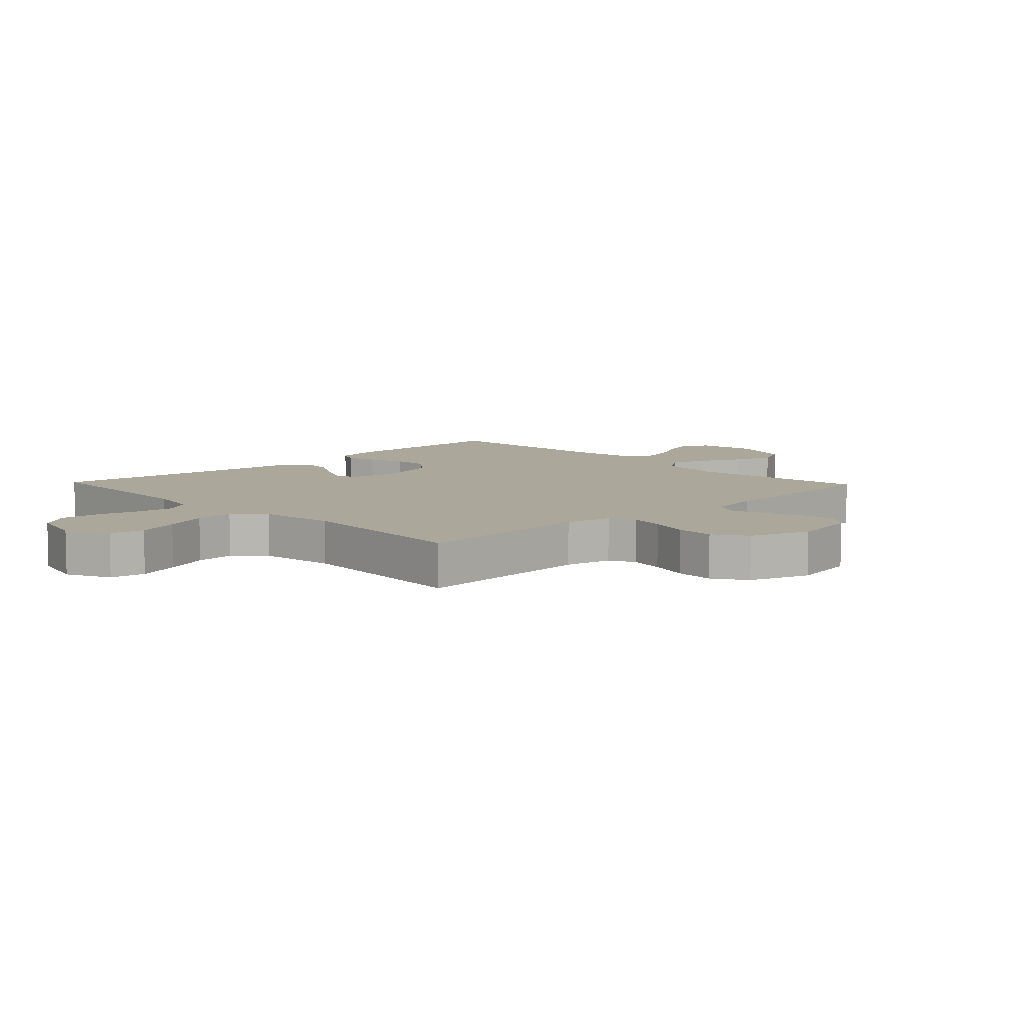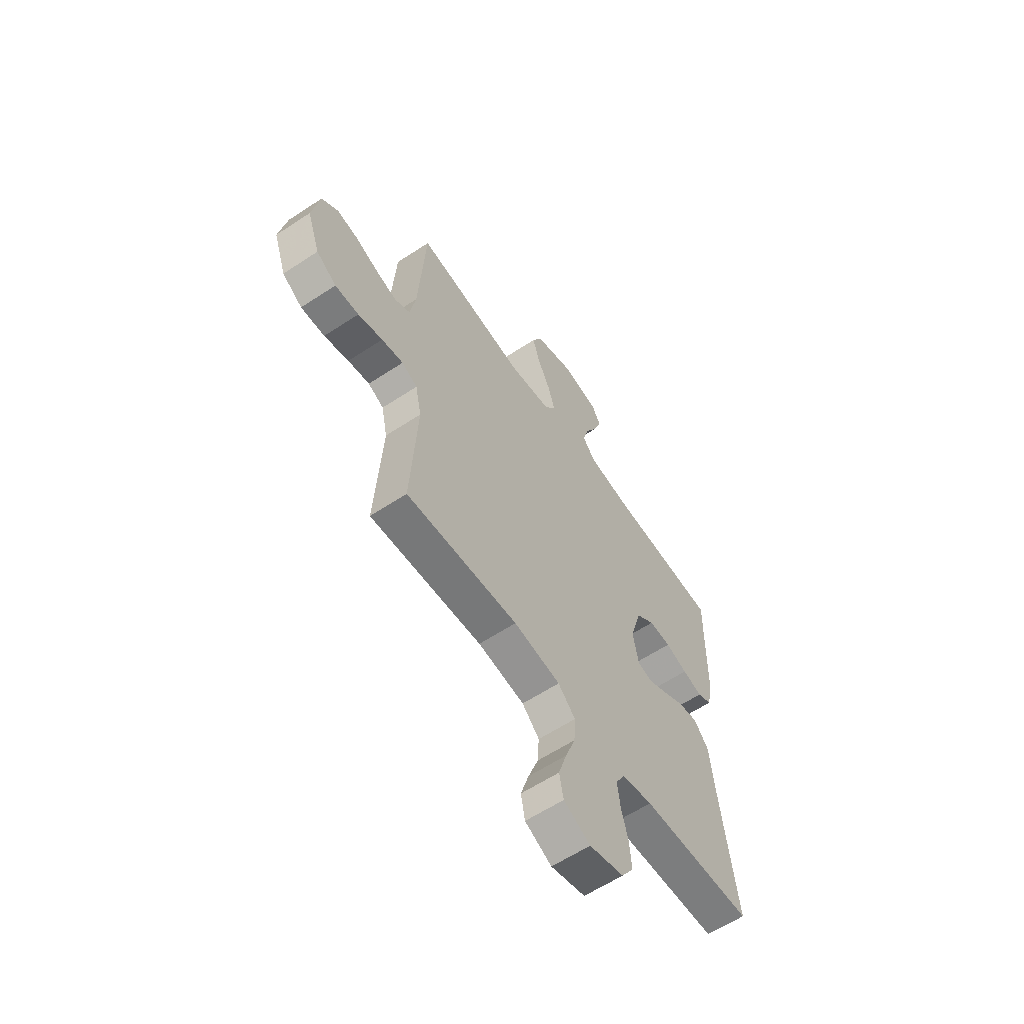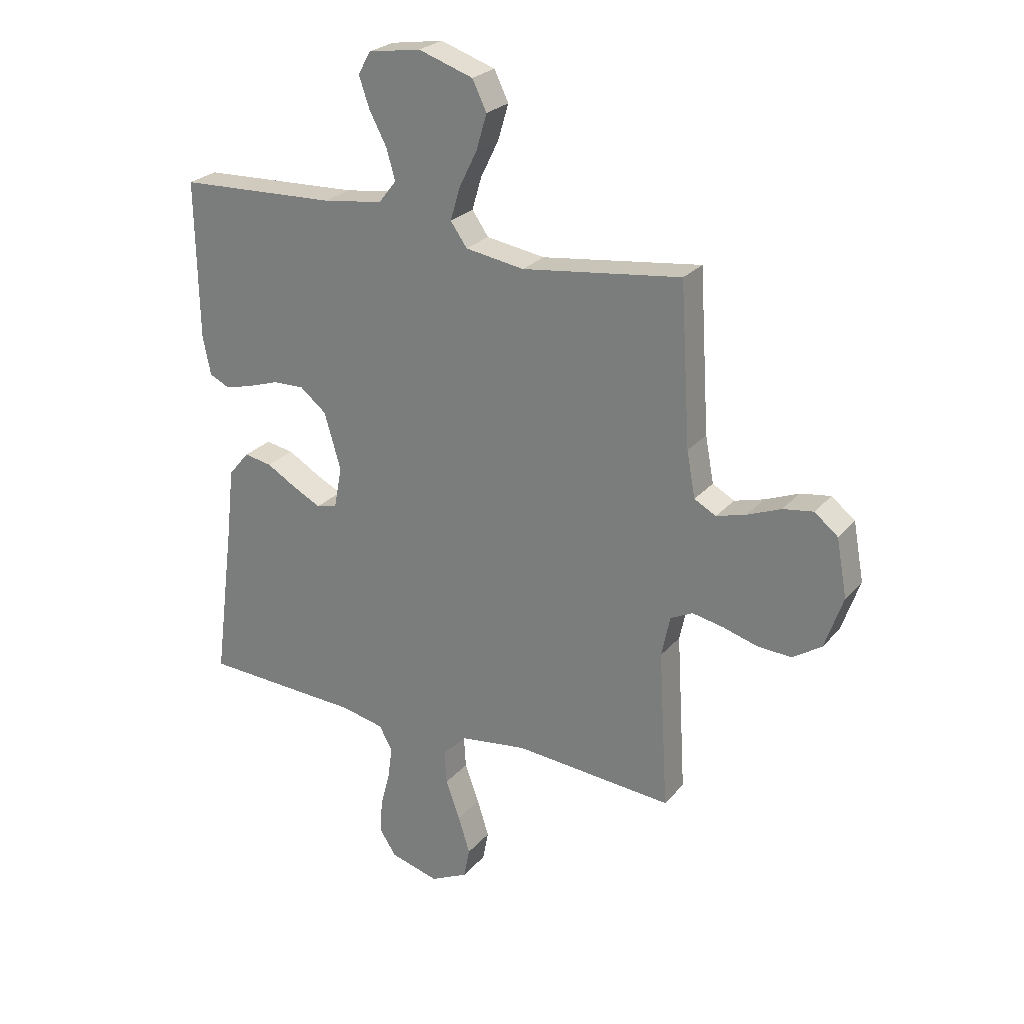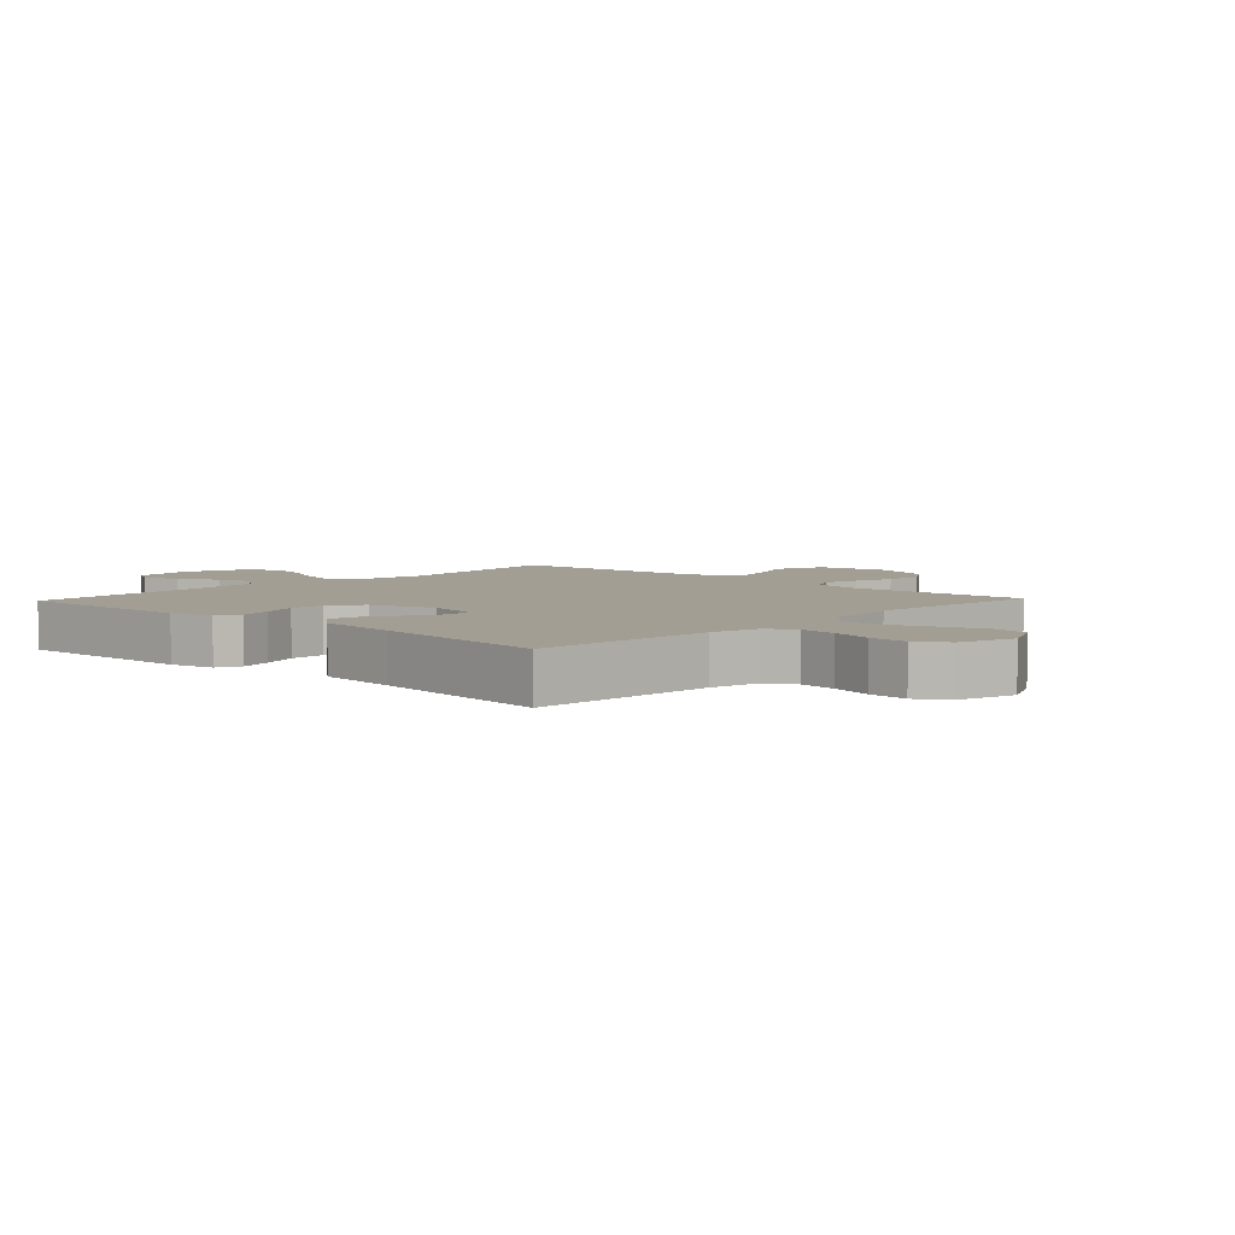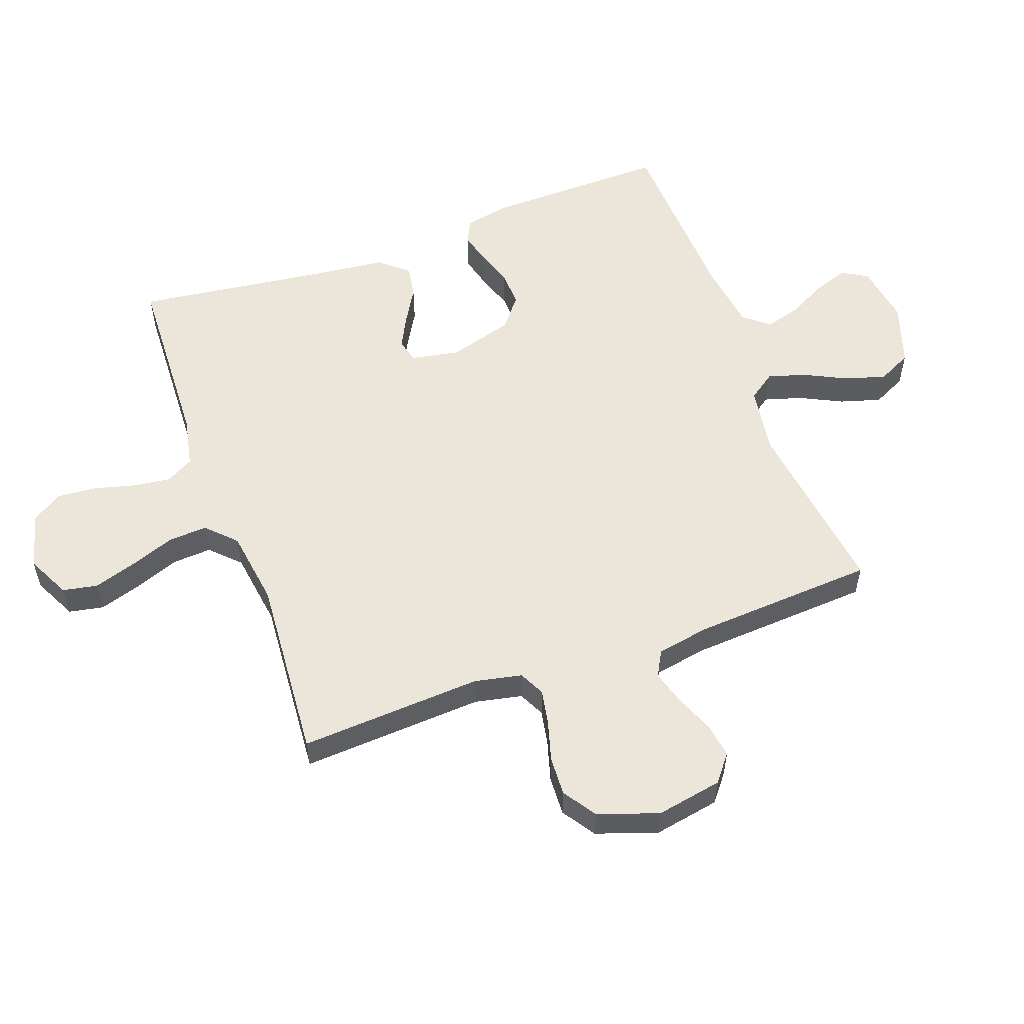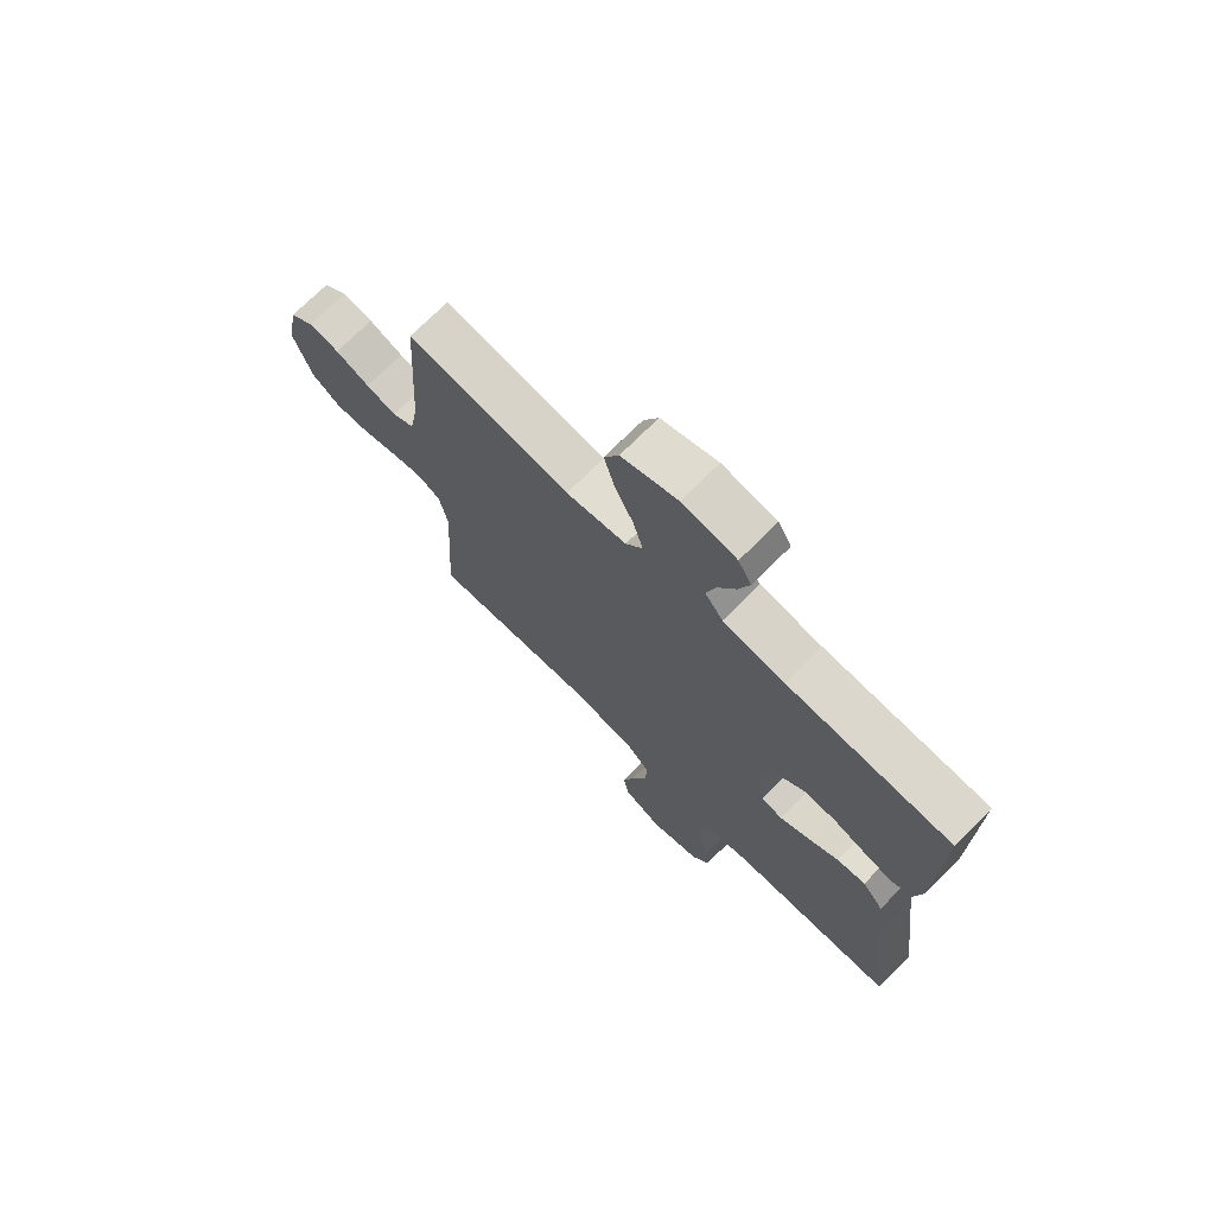
<metadata>
{"format":"obj","ext":"obj","renderer":"f3d","projection":"perspective","resolution":1024,"background":"white","views":[{"elev":8.1,"azim":-133.7,"up":"+Y"},{"elev":-60.7,"azim":-56.0,"up":"+Z"},{"elev":25.5,"azim":-149.2,"up":"+Z"},{"elev":5.1,"azim":133.3,"up":"+Y"},{"elev":55.6,"azim":-109.9,"up":"+Y"},{"elev":71.8,"azim":44.9,"up":"+Z"}]}
</metadata>
<code>
v -0.5 0.07 0.5
v -0.2 0.07 0.46
v -0.089 0.07 0.477
v -0.058 0.07 0.521
v -0.076 0.07 0.582
v -0.11 0.07 0.651
v -0.13 0.07 0.718
v -0.103 0.07 0.773
v 0 0.07 0.807
v 0.099 0.07 0.791
v 0.123 0.07 0.749
v 0.103 0.07 0.691
v 0.07 0.07 0.629
v 0.054 0.07 0.572
v 0.087 0.07 0.53
v 0.2 0.07 0.514
v 0.5 0.07 0.5
v 0.495 0.07 0.2
v 0.48 0.07 0.128
v 0.442 0.07 0.11
v 0.389 0.07 0.124
v 0.33 0.07 0.144
v 0.271 0.07 0.146
v 0.221 0.07 0.106
v 0.19 0.07 0
v 0.205 0.07 -0.079
v 0.244 0.07 -0.089
v 0.297 0.07 -0.062
v 0.354 0.07 -0.029
v 0.407 0.07 -0.02
v 0.446 0.07 -0.067
v 0.461 0.07 -0.2
v 0.5 0.07 -0.5
v 0.2 0.07 -0.512
v 0.118 0.07 -0.529
v 0.093 0.07 -0.574
v 0.101 0.07 -0.635
v 0.119 0.07 -0.703
v 0.124 0.07 -0.767
v 0.092 0.07 -0.816
v 0 0.07 -0.841
v -0.071 0.07 -0.806
v -0.082 0.07 -0.749
v -0.06 0.07 -0.679
v -0.033 0.07 -0.606
v -0.029 0.07 -0.542
v -0.075 0.07 -0.496
v -0.2 0.07 -0.478
v -0.5 0.07 -0.5
v -0.482 0.07 -0.2
v -0.498 0.07 -0.123
v -0.54 0.07 -0.102
v -0.598 0.07 -0.113
v -0.664 0.07 -0.132
v -0.728 0.07 -0.135
v -0.782 0.07 -0.099
v -0.816 0.07 0
v -0.796 0.07 0.108
v -0.752 0.07 0.143
v -0.695 0.07 0.134
v -0.632 0.07 0.108
v -0.576 0.07 0.092
v -0.535 0.07 0.114
v -0.519 0.07 0.2
v -0.5 0 0.5
v -0.2 0 0.46
v -0.089 0 0.477
v -0.058 0 0.521
v -0.076 0 0.582
v -0.11 0 0.651
v -0.13 0 0.718
v -0.103 0 0.773
v 0 0 0.807
v 0.099 0 0.791
v 0.123 0 0.749
v 0.103 0 0.691
v 0.07 0 0.629
v 0.054 0 0.572
v 0.087 0 0.53
v 0.2 0 0.514
v 0.5 0 0.5
v 0.495 0 0.2
v 0.48 0 0.128
v 0.442 0 0.11
v 0.389 0 0.124
v 0.33 0 0.144
v 0.271 0 0.146
v 0.221 0 0.106
v 0.19 0 0
v 0.205 0 -0.079
v 0.244 0 -0.089
v 0.297 0 -0.062
v 0.354 0 -0.029
v 0.407 0 -0.02
v 0.446 0 -0.067
v 0.461 0 -0.2
v 0.5 0 -0.5
v 0.2 0 -0.512
v 0.118 0 -0.529
v 0.093 0 -0.574
v 0.101 0 -0.635
v 0.119 0 -0.703
v 0.124 0 -0.767
v 0.092 0 -0.816
v 0 0 -0.841
v -0.071 0 -0.806
v -0.082 0 -0.749
v -0.06 0 -0.679
v -0.033 0 -0.606
v -0.029 0 -0.542
v -0.075 0 -0.496
v -0.2 0 -0.478
v -0.5 0 -0.5
v -0.482 0 -0.2
v -0.498 0 -0.123
v -0.54 0 -0.102
v -0.598 0 -0.113
v -0.664 0 -0.132
v -0.728 0 -0.135
v -0.782 0 -0.099
v -0.816 0 0
v -0.796 0 0.108
v -0.752 0 0.143
v -0.695 0 0.134
v -0.632 0 0.108
v -0.576 0 0.092
v -0.535 0 0.114
v -0.519 0 0.2
f 59 60 61
f 58 59 61
f 57 58 61
f 56 57 61
f 55 56 61
f 54 55 61
f 53 54 61
f 52 53 61 62
f 51 52 62 63
f 48 49 50
f 51 63 64
f 50 51 64
f 48 50 64
f 47 48 64
f 43 44 45
f 42 43 45
f 41 42 45
f 40 41 45
f 39 40 45
f 38 39 45
f 37 38 45
f 36 37 45 46
f 64 1 2
f 47 64 2
f 46 47 2
f 36 46 2
f 35 36 2
f 30 31 32
f 29 30 32
f 28 29 32
f 32 33 34
f 28 32 34
f 27 28 34
f 20 21 22
f 19 20 22
f 18 19 22
f 17 18 22
f 16 17 22
f 15 16 22 23
f 14 15 23 24
f 11 12 13
f 10 11 13
f 9 10 13
f 8 9 13
f 7 8 13
f 6 7 13
f 5 6 13
f 4 5 13 14
f 14 24 25
f 4 14 25
f 3 4 25
f 26 27 34 35
f 25 26 35
f 3 25 35
f 2 3 35
f 125 124 123
f 125 123 122
f 125 122 121
f 125 121 120
f 125 120 119
f 125 119 118
f 125 118 117
f 126 125 117 116
f 127 126 116 115
f 114 113 112
f 128 127 115
f 128 115 114
f 128 114 112
f 128 112 111
f 109 108 107
f 109 107 106
f 109 106 105
f 109 105 104
f 109 104 103
f 109 103 102
f 109 102 101
f 110 109 101 100
f 66 65 128
f 66 128 111
f 66 111 110
f 66 110 100
f 66 100 99
f 96 95 94
f 96 94 93
f 96 93 92
f 98 97 96
f 98 96 92
f 98 92 91
f 86 85 84
f 86 84 83
f 86 83 82
f 86 82 81
f 86 81 80
f 87 86 80 79
f 88 87 79 78
f 77 76 75
f 77 75 74
f 77 74 73
f 77 73 72
f 77 72 71
f 77 71 70
f 77 70 69
f 78 77 69 68
f 89 88 78
f 89 78 68
f 89 68 67
f 99 98 91 90
f 99 90 89
f 99 89 67
f 99 67 66
f 1 65 66 2
f 2 66 67 3
f 3 67 68 4
f 4 68 69 5
f 5 69 70 6
f 6 70 71 7
f 7 71 72 8
f 8 72 73 9
f 9 73 74 10
f 10 74 75 11
f 11 75 76 12
f 12 76 77 13
f 13 77 78 14
f 14 78 79 15
f 15 79 80 16
f 16 80 81 17
f 17 81 82 18
f 18 82 83 19
f 19 83 84 20
f 20 84 85 21
f 21 85 86 22
f 22 86 87 23
f 23 87 88 24
f 24 88 89 25
f 25 89 90 26
f 26 90 91 27
f 27 91 92 28
f 28 92 93 29
f 29 93 94 30
f 30 94 95 31
f 31 95 96 32
f 32 96 97 33
f 33 97 98 34
f 34 98 99 35
f 35 99 100 36
f 36 100 101 37
f 37 101 102 38
f 38 102 103 39
f 39 103 104 40
f 40 104 105 41
f 41 105 106 42
f 42 106 107 43
f 43 107 108 44
f 44 108 109 45
f 45 109 110 46
f 46 110 111 47
f 47 111 112 48
f 48 112 113 49
f 49 113 114 50
f 50 114 115 51
f 51 115 116 52
f 52 116 117 53
f 53 117 118 54
f 54 118 119 55
f 55 119 120 56
f 56 120 121 57
f 57 121 122 58
f 58 122 123 59
f 59 123 124 60
f 60 124 125 61
f 61 125 126 62
f 62 126 127 63
f 63 127 128 64
f 64 128 65 1

</code>
